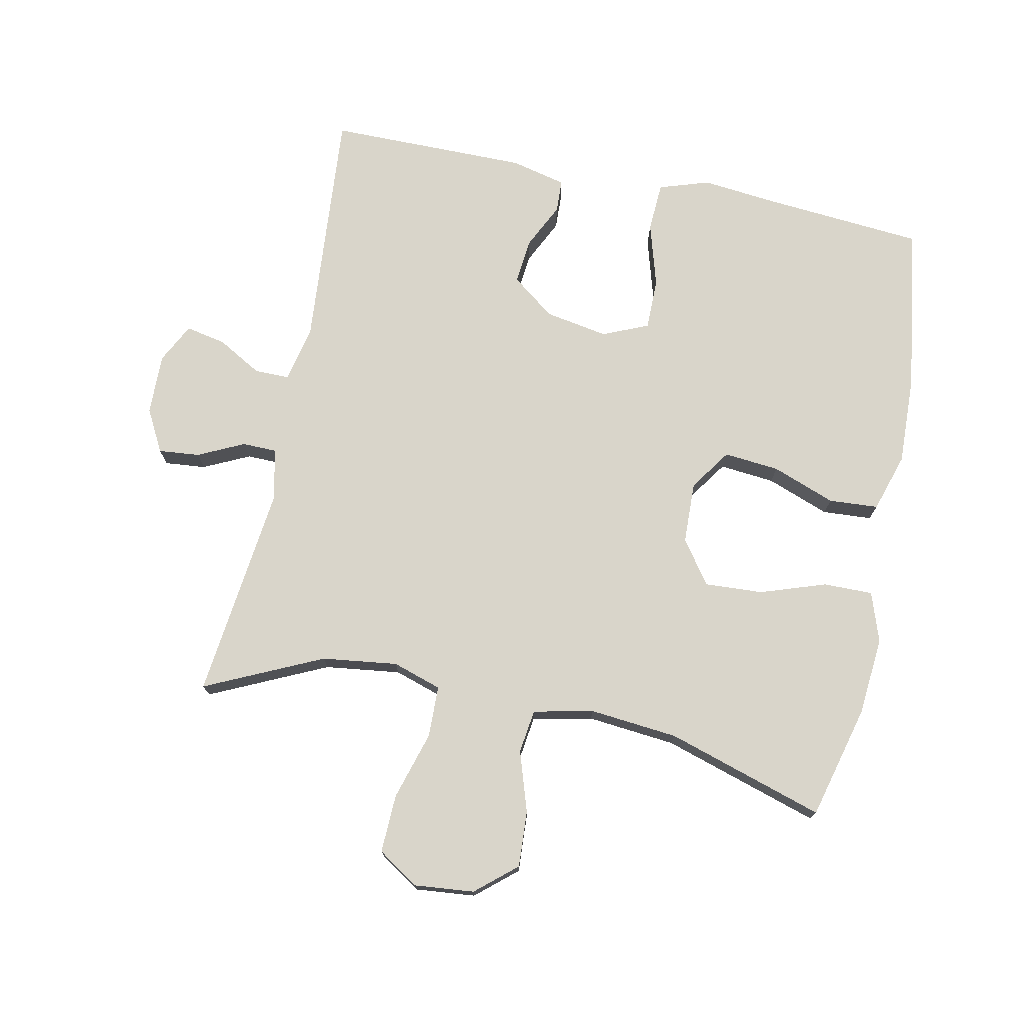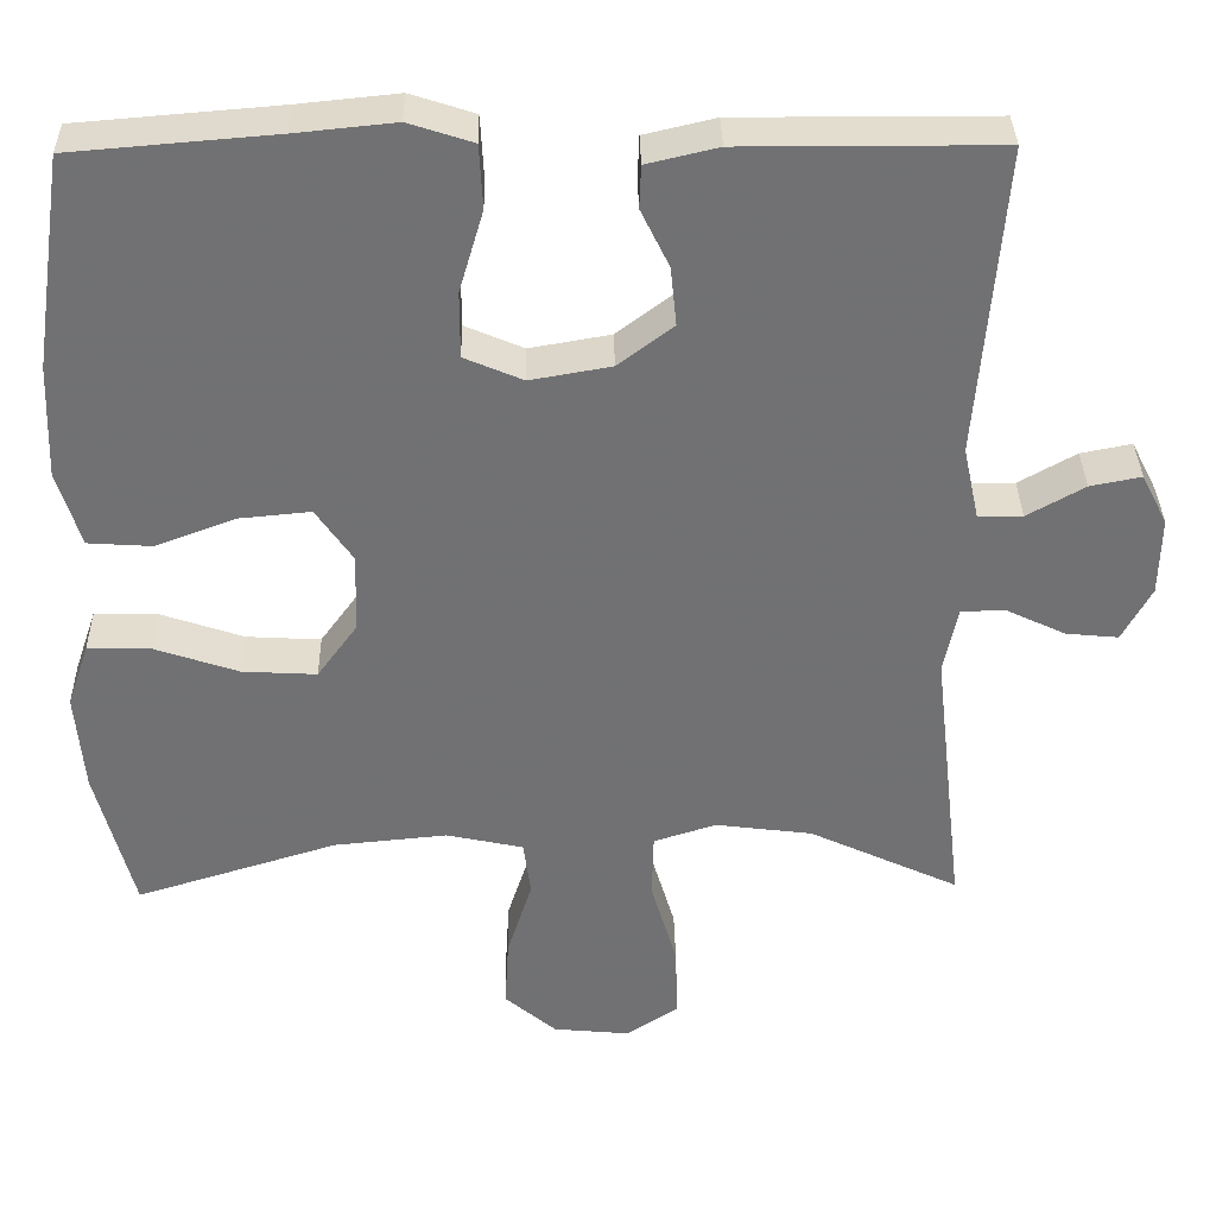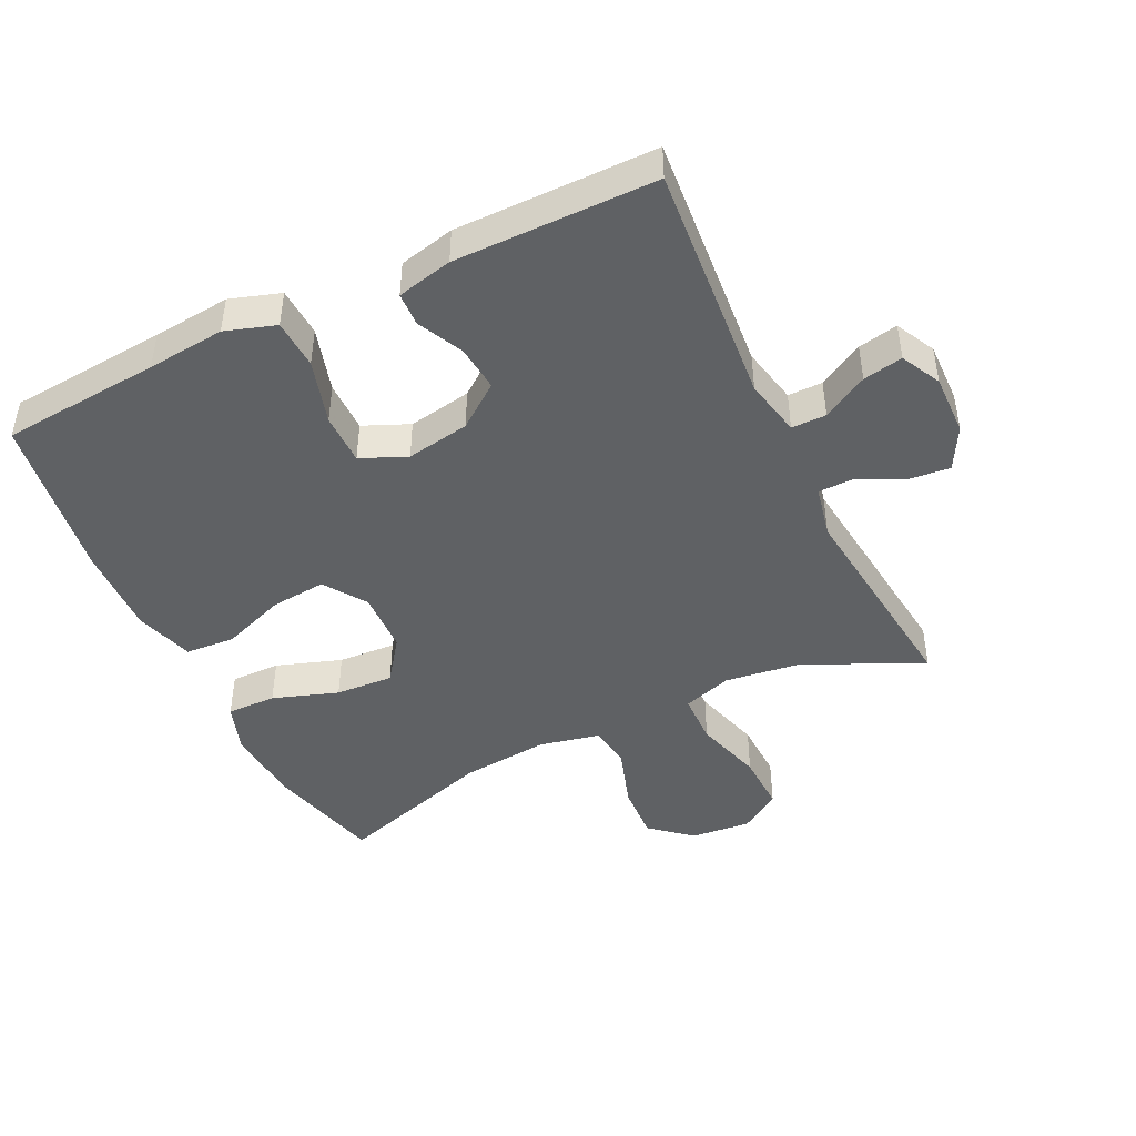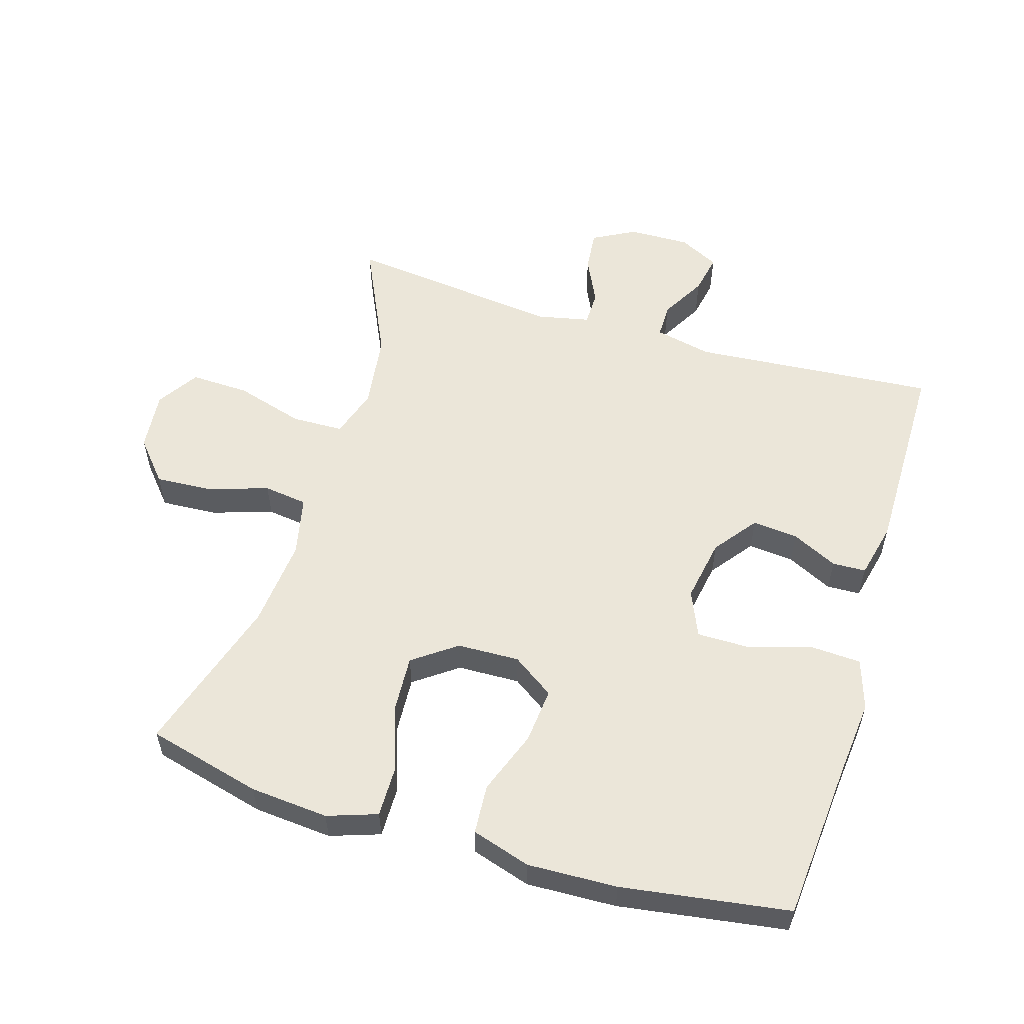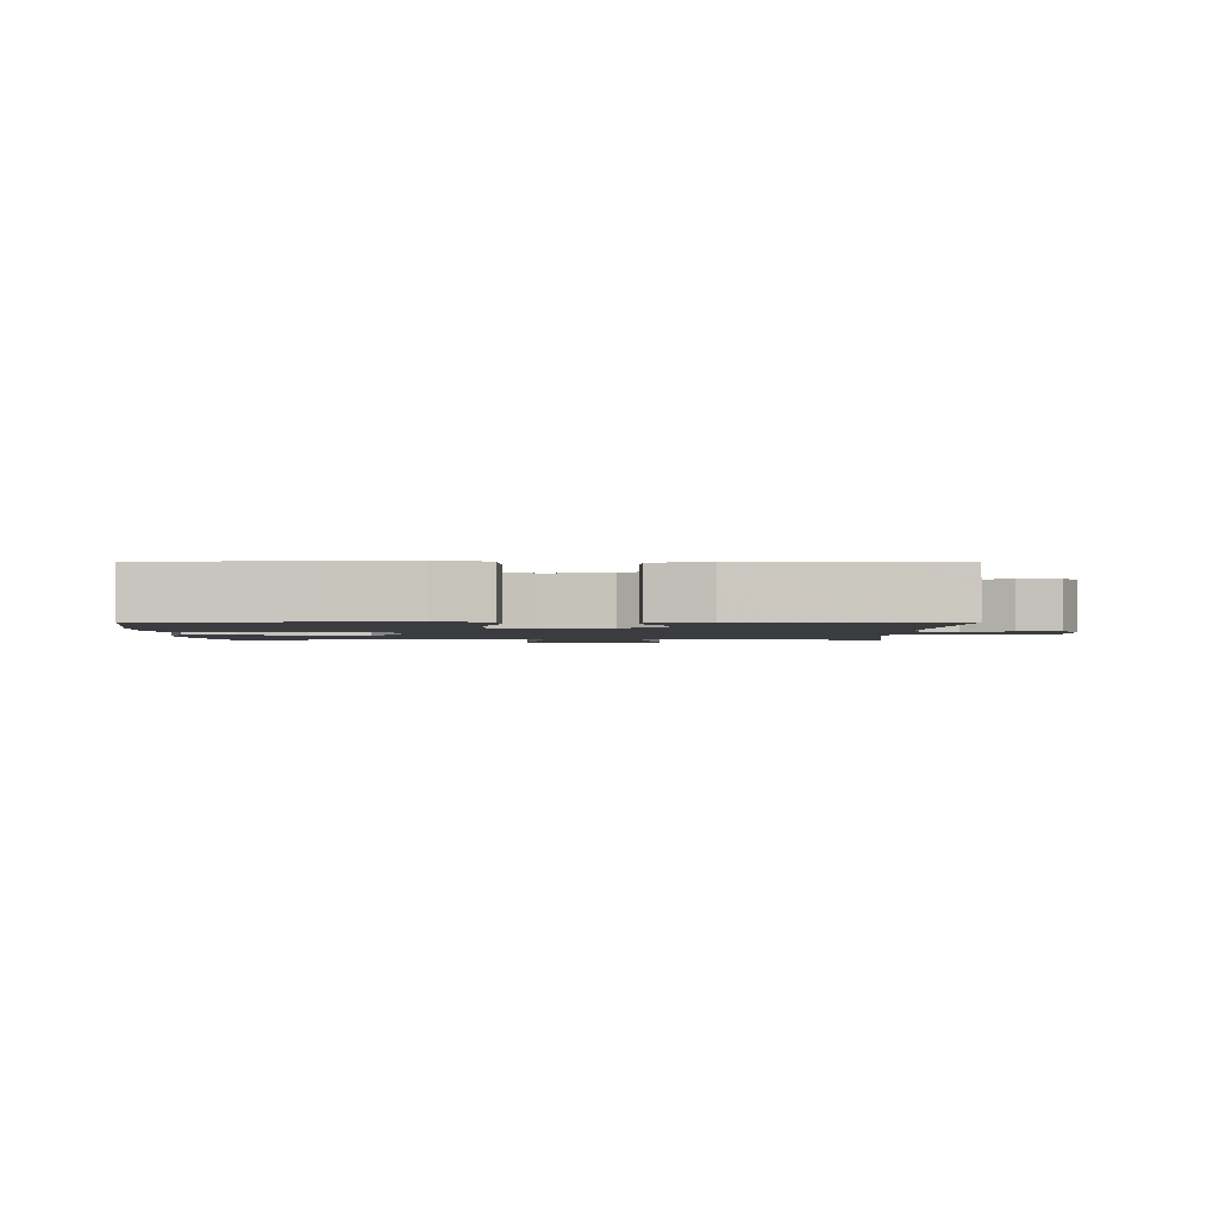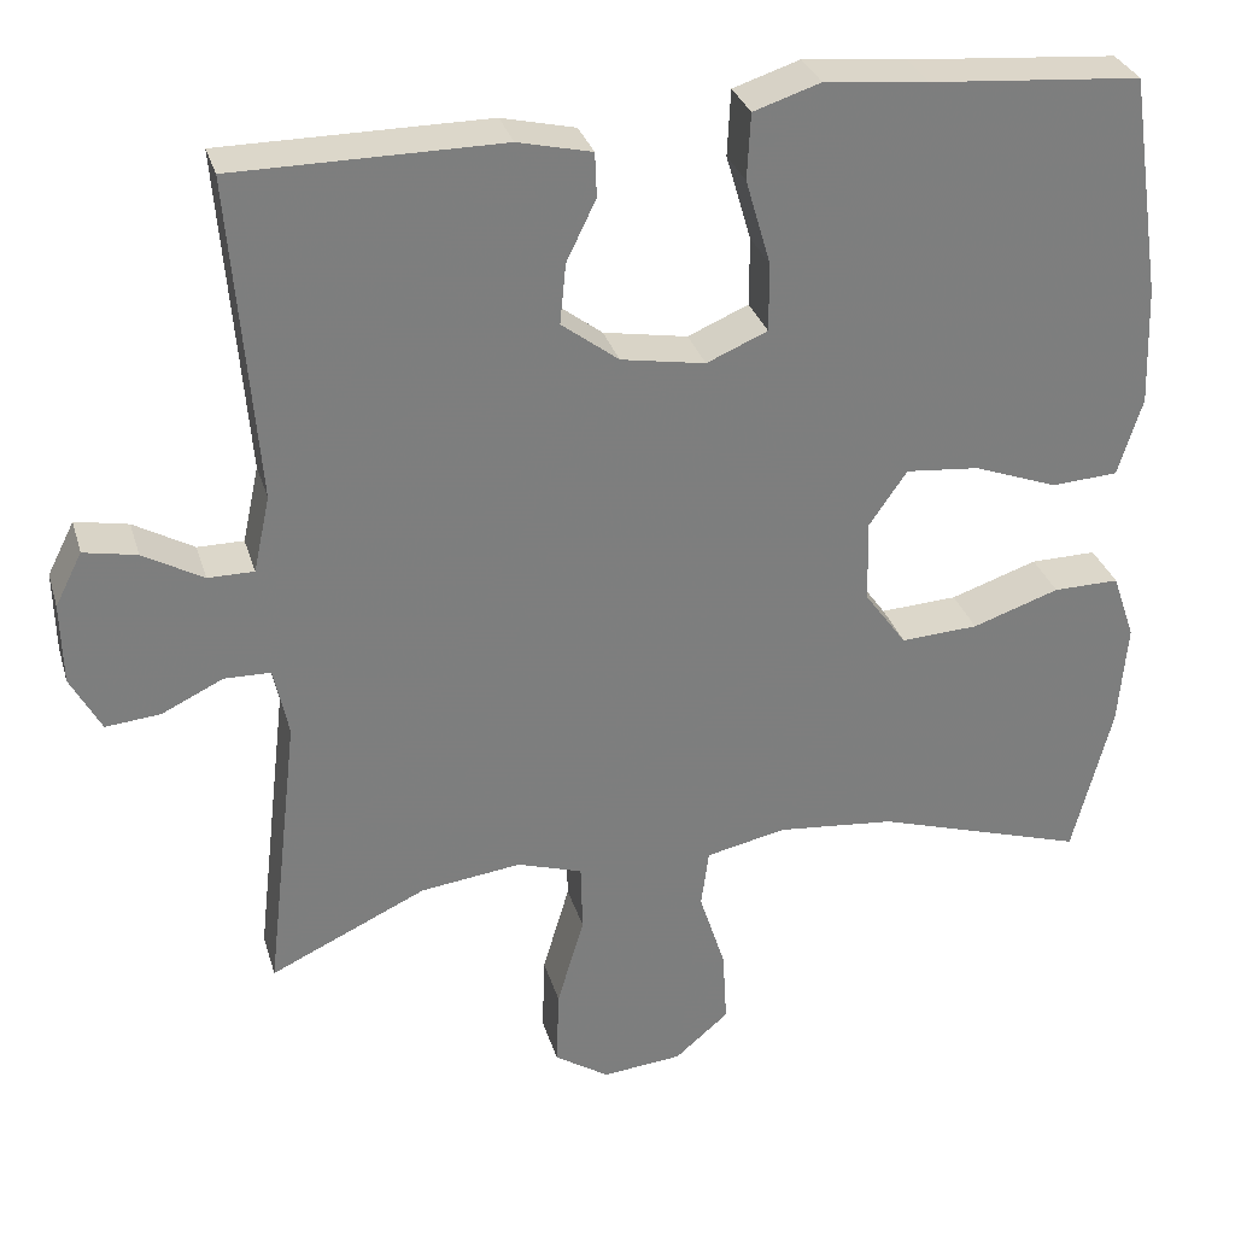
<metadata>
{"format":"obj","ext":"obj","renderer":"f3d","projection":"perspective","resolution":1024,"background":"white","views":[{"elev":74.5,"azim":-168.3,"up":"+Y"},{"elev":34.8,"azim":-1.1,"up":"+Z"},{"elev":-45.4,"azim":25.7,"up":"+Y"},{"elev":56.0,"azim":-73.1,"up":"+Y"},{"elev":-1.9,"azim":-0.4,"up":"+Y"},{"elev":30.8,"azim":164.5,"up":"+Z"}]}
</metadata>
<code>
v 0.5 0.07 -0.5
v 0.32 0.07 -0.416
v 0.204 0.07 -0.401
v 0.129 0.07 -0.425
v 0.127 0.07 -0.504
v 0.158 0.07 -0.609
v 0.161 0.07 -0.699
v 0.098 0.07 -0.74
v 0.006 0.07 -0.731
v -0.056 0.07 -0.678
v -0.051 0.07 -0.592
v -0.021 0.07 -0.499
v -0.03 0.07 -0.432
v -0.122 0.07 -0.412
v -0.258 0.07 -0.425
v -0.5 0.07 -0.5
v -0.545 0.07 -0.325
v -0.555 0.07 -0.205
v -0.529 0.07 -0.129
v -0.453 0.07 -0.13
v -0.353 0.07 -0.164
v -0.264 0.07 -0.169
v -0.216 0.07 -0.103
v -0.213 0.07 -0.008
v -0.257 0.07 0.056
v -0.342 0.07 0.048
v -0.439 0.07 0.012
v -0.515 0.07 0.017
v -0.543 0.07 0.107
v -0.538 0.07 0.244
v -0.5 0.07 0.5
v -0.257 0.07 0.52
v -0.138 0.07 0.532
v -0.061 0.07 0.507
v -0.057 0.07 0.431
v -0.086 0.07 0.332
v -0.086 0.07 0.253
v -0.016 0.07 0.223
v 0.081 0.07 0.24
v 0.147 0.07 0.29
v 0.14 0.07 0.36
v 0.106 0.07 0.43
v 0.108 0.07 0.481
v 0.193 0.07 0.501
v 0.5 0.07 0.5
v 0.47 0.07 0.128
v 0.489 0.07 0.04
v 0.542 0.07 0.04
v 0.611 0.07 0.079
v 0.672 0.07 0.091
v 0.703 0.07 0.03
v 0.701 0.07 -0.064
v 0.666 0.07 -0.129
v 0.603 0.07 -0.123
v 0.532 0.07 -0.089
v 0.479 0.07 -0.09
v 0.462 0.07 -0.17
v 0.5 0 -0.5
v 0.32 0 -0.416
v 0.204 0 -0.401
v 0.129 0 -0.425
v 0.127 0 -0.504
v 0.158 0 -0.609
v 0.161 0 -0.699
v 0.098 0 -0.74
v 0.006 0 -0.731
v -0.056 0 -0.678
v -0.051 0 -0.592
v -0.021 0 -0.499
v -0.03 0 -0.432
v -0.122 0 -0.412
v -0.258 0 -0.425
v -0.5 0 -0.5
v -0.545 0 -0.325
v -0.555 0 -0.205
v -0.529 0 -0.129
v -0.453 0 -0.13
v -0.353 0 -0.164
v -0.264 0 -0.169
v -0.216 0 -0.103
v -0.213 0 -0.008
v -0.257 0 0.056
v -0.342 0 0.048
v -0.439 0 0.012
v -0.515 0 0.017
v -0.543 0 0.107
v -0.538 0 0.244
v -0.5 0 0.5
v -0.257 0 0.52
v -0.138 0 0.532
v -0.061 0 0.507
v -0.057 0 0.431
v -0.086 0 0.332
v -0.086 0 0.253
v -0.016 0 0.223
v 0.081 0 0.24
v 0.147 0 0.29
v 0.14 0 0.36
v 0.106 0 0.43
v 0.108 0 0.481
v 0.193 0 0.501
v 0.5 0 0.5
v 0.47 0 0.128
v 0.489 0 0.04
v 0.542 0 0.04
v 0.611 0 0.079
v 0.672 0 0.091
v 0.703 0 0.03
v 0.701 0 -0.064
v 0.666 0 -0.129
v 0.603 0 -0.123
v 0.532 0 -0.089
v 0.479 0 -0.09
v 0.462 0 -0.17
f 52 53 54 55
f 52 55 56
f 51 52 56
f 48 49 50 51
f 47 48 51 56
f 46 47 56 57
f 44 45 46
f 41 42 43 44
f 40 41 44 46
f 39 40 46 57
f 33 34 35 36
f 32 33 36 37
f 31 32 37
f 30 31 37
f 29 30 37 38
f 26 27 28 29
f 25 26 29 38
f 18 19 20 21
f 18 21 22
f 15 16 17 18
f 14 15 18 22
f 13 14 22 23
f 9 10 11 12
f 7 8 9 12
f 5 6 7 12
f 4 5 12 13
f 3 4 13 23
f 39 57 1 2
f 24 25 38 39
f 23 24 39
f 2 3 23 39
f 112 111 110 109
f 113 112 109
f 113 109 108
f 108 107 106 105
f 113 108 105 104
f 114 113 104 103
f 103 102 101
f 101 100 99 98
f 103 101 98 97
f 114 103 97 96
f 93 92 91 90
f 94 93 90 89
f 94 89 88
f 94 88 87
f 95 94 87 86
f 86 85 84 83
f 95 86 83 82
f 78 77 76 75
f 79 78 75
f 75 74 73 72
f 79 75 72 71
f 80 79 71 70
f 69 68 67 66
f 69 66 65 64
f 69 64 63 62
f 70 69 62 61
f 80 70 61 60
f 59 58 114 96
f 96 95 82 81
f 96 81 80
f 96 80 60 59
f 1 58 59 2
f 2 59 60 3
f 3 60 61 4
f 4 61 62 5
f 5 62 63 6
f 6 63 64 7
f 7 64 65 8
f 8 65 66 9
f 9 66 67 10
f 10 67 68 11
f 11 68 69 12
f 12 69 70 13
f 13 70 71 14
f 14 71 72 15
f 15 72 73 16
f 16 73 74 17
f 17 74 75 18
f 18 75 76 19
f 19 76 77 20
f 20 77 78 21
f 21 78 79 22
f 22 79 80 23
f 23 80 81 24
f 24 81 82 25
f 25 82 83 26
f 26 83 84 27
f 27 84 85 28
f 28 85 86 29
f 29 86 87 30
f 30 87 88 31
f 31 88 89 32
f 32 89 90 33
f 33 90 91 34
f 34 91 92 35
f 35 92 93 36
f 36 93 94 37
f 37 94 95 38
f 38 95 96 39
f 39 96 97 40
f 40 97 98 41
f 41 98 99 42
f 42 99 100 43
f 43 100 101 44
f 44 101 102 45
f 45 102 103 46
f 46 103 104 47
f 47 104 105 48
f 48 105 106 49
f 49 106 107 50
f 50 107 108 51
f 51 108 109 52
f 52 109 110 53
f 53 110 111 54
f 54 111 112 55
f 55 112 113 56
f 56 113 114 57
f 57 114 58 1

</code>
